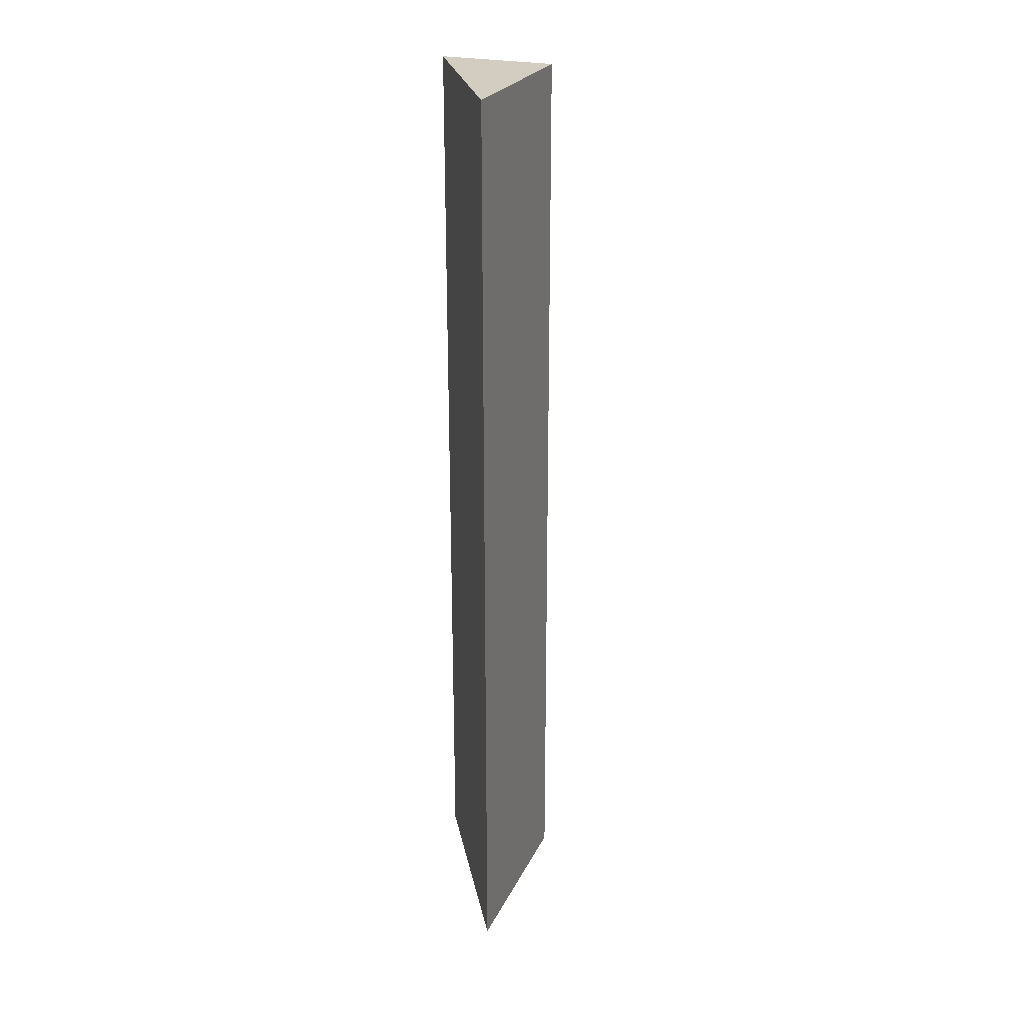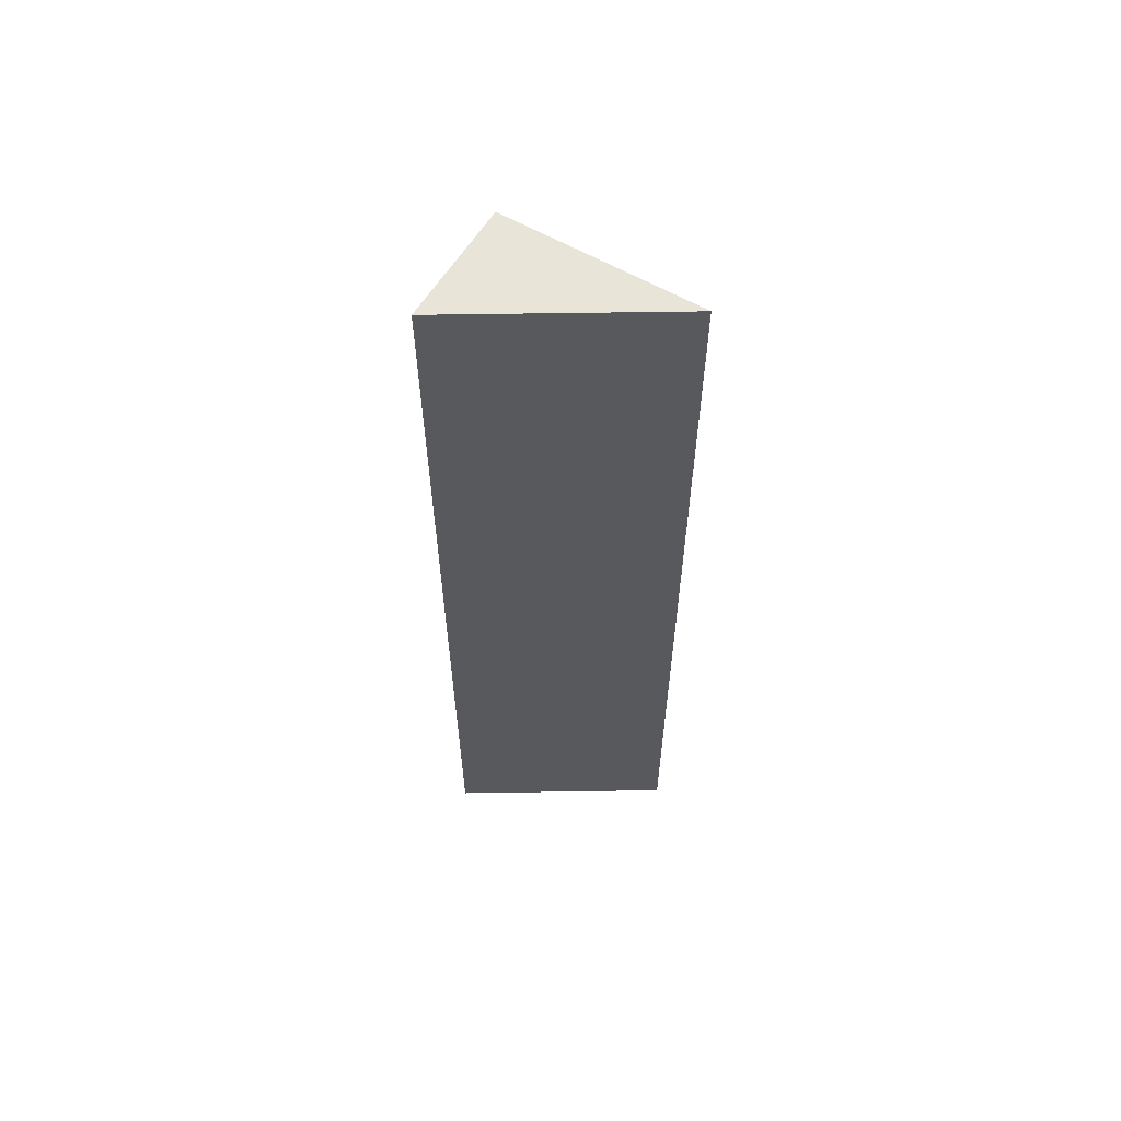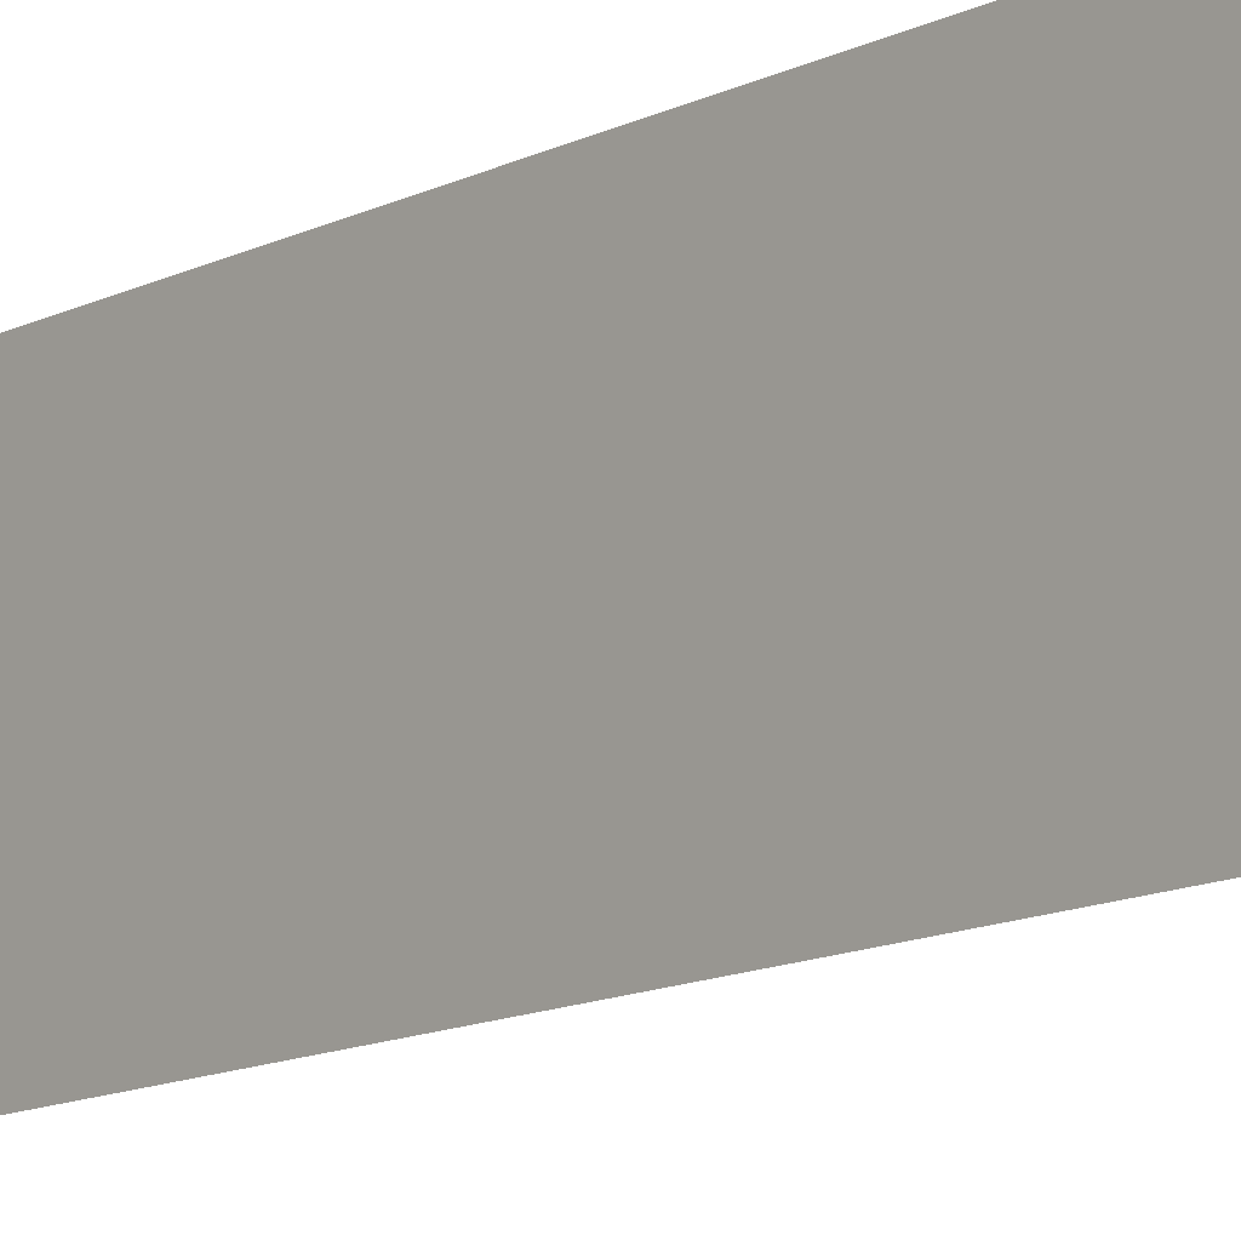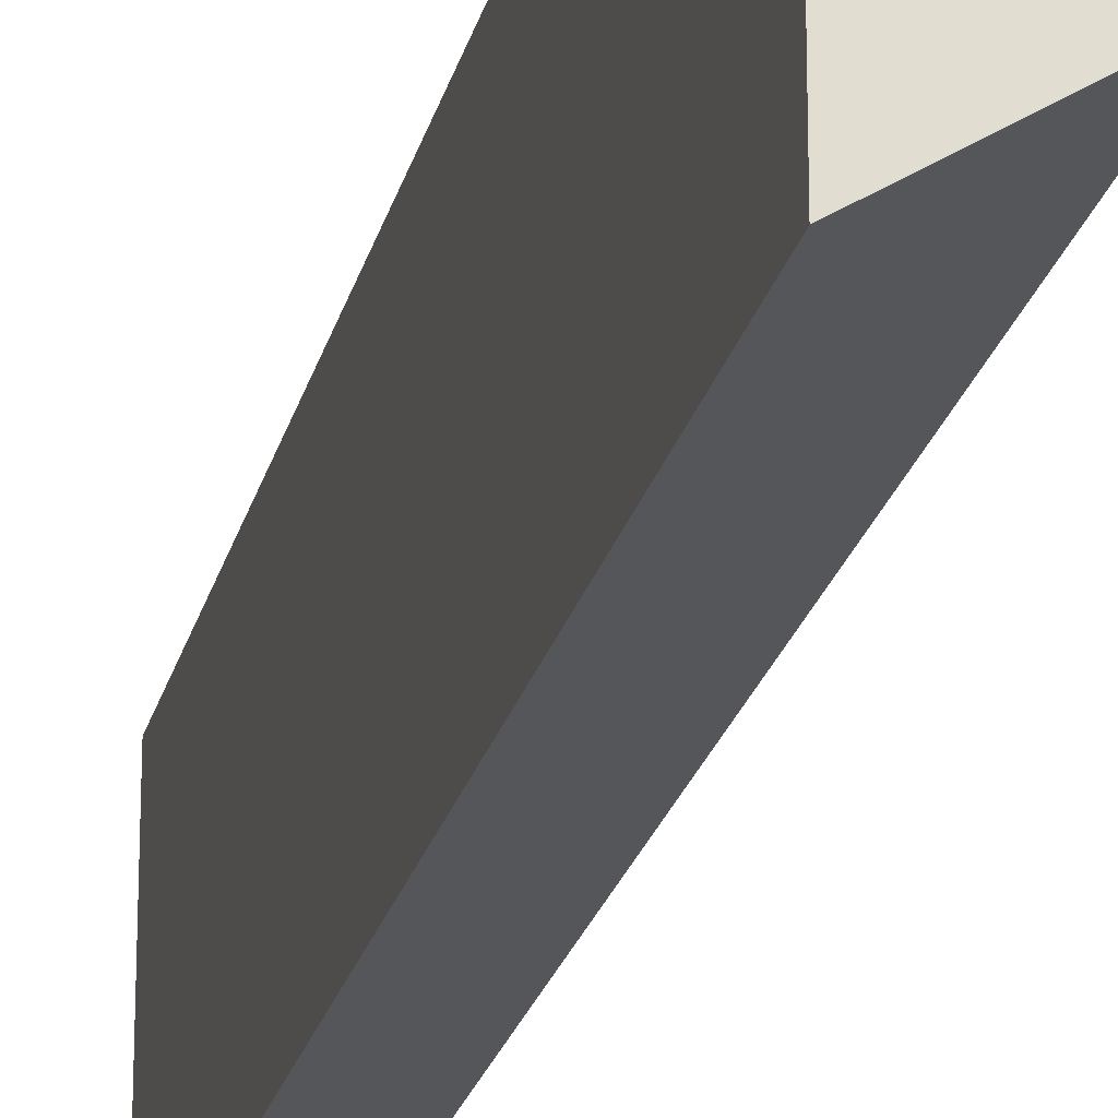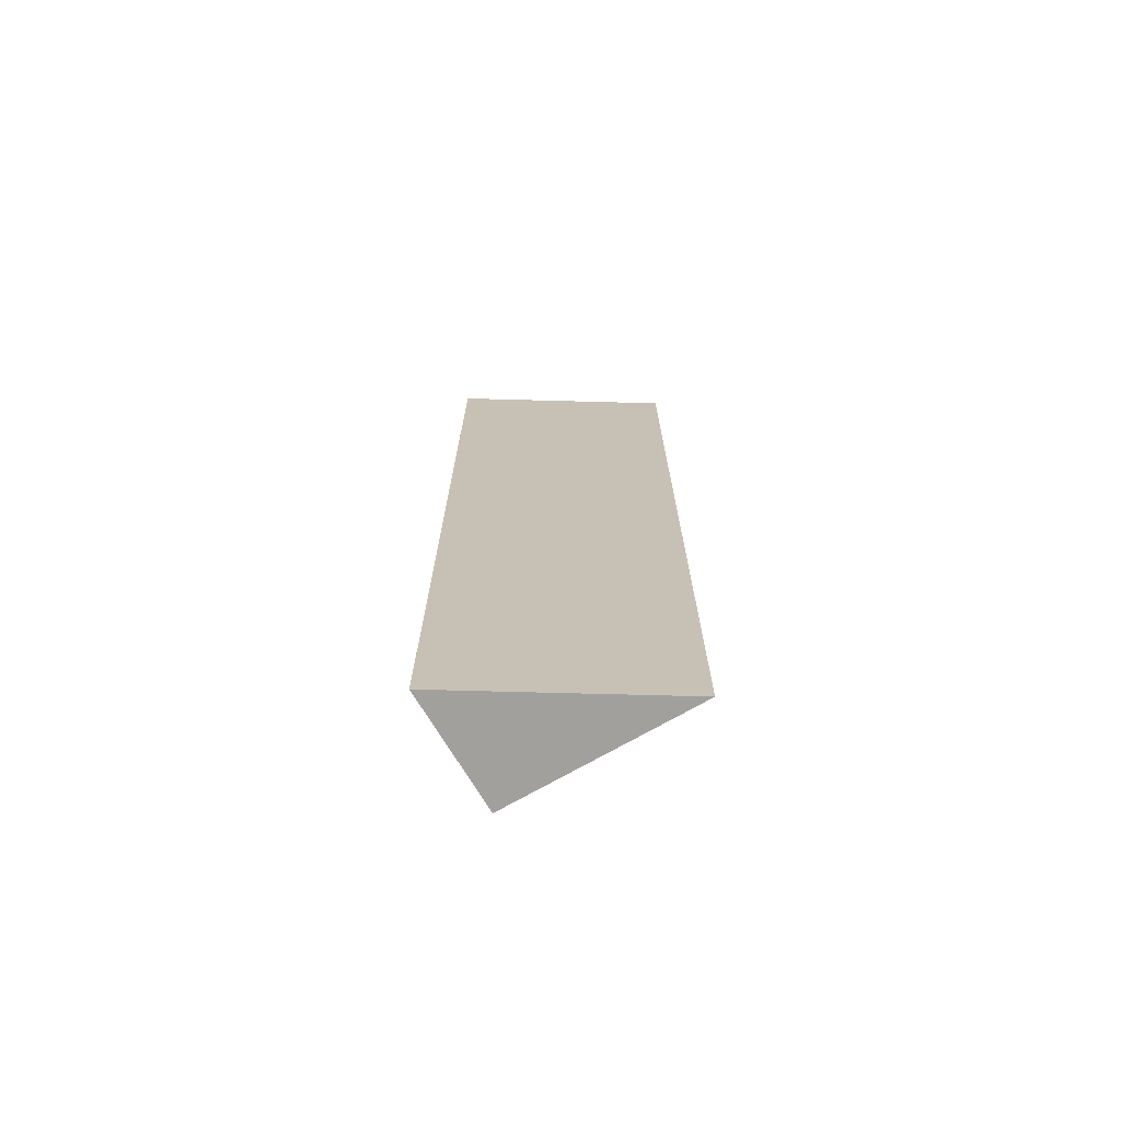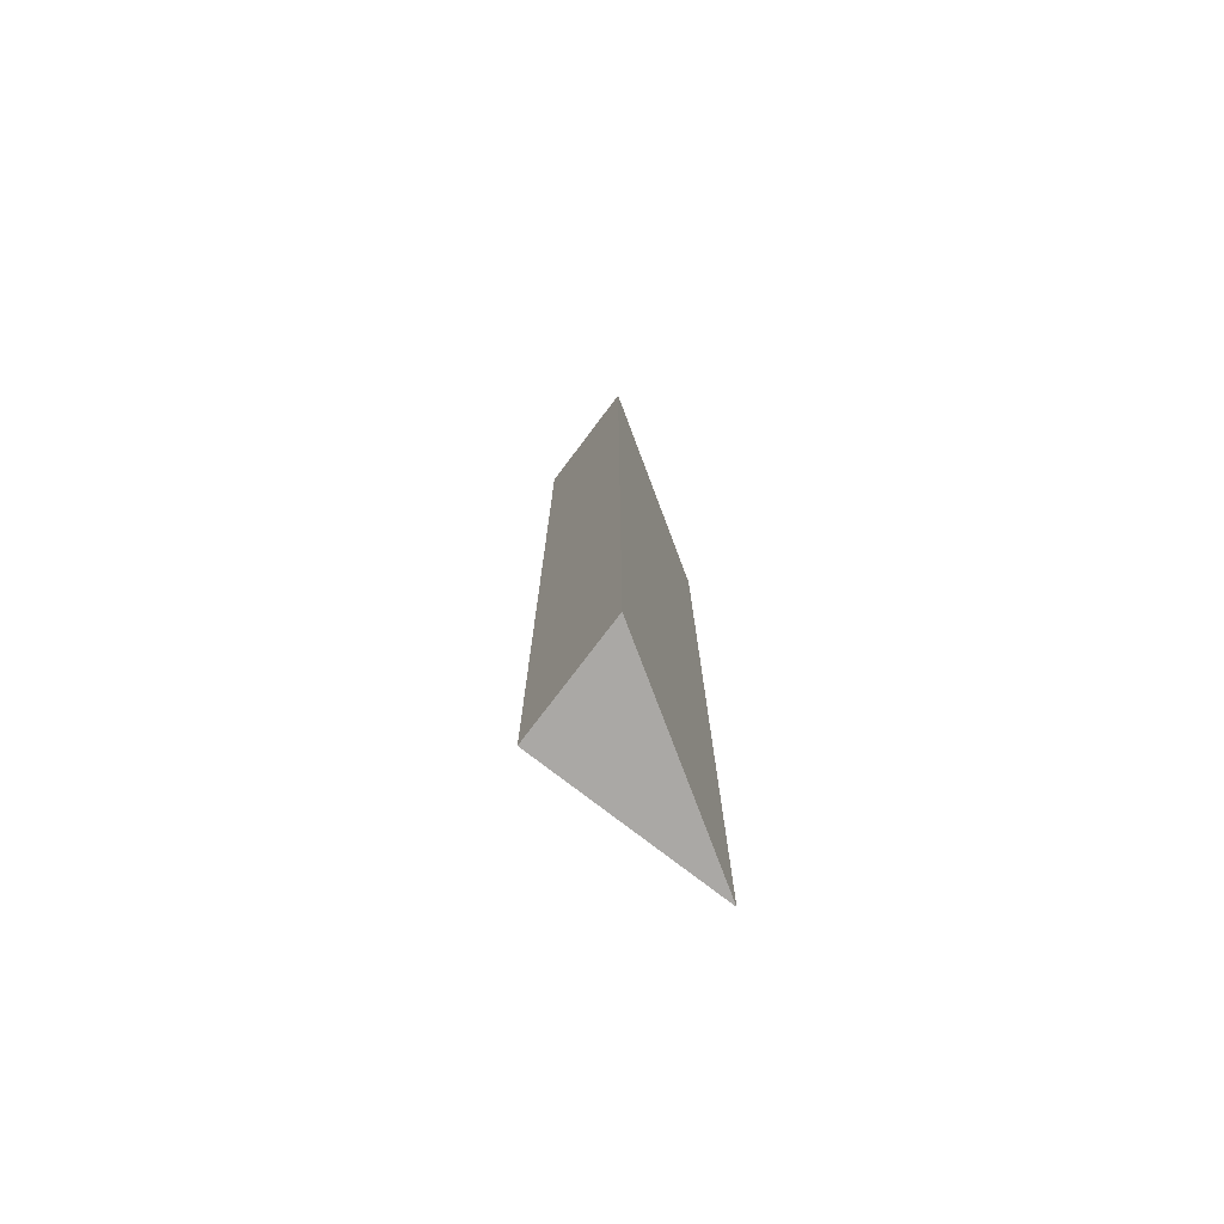
<metadata>
{"format":"obj","ext":"obj","renderer":"f3d","projection":"perspective","resolution":1024,"background":"white","views":[{"elev":24.7,"azim":-10.8,"up":"+Y"},{"elev":60.2,"azim":-90.9,"up":"+Y"},{"elev":-12.5,"azim":-40.5,"up":"+Z"},{"elev":-22.6,"azim":-12.9,"up":"+Z"},{"elev":-71.7,"azim":-91.5,"up":"+Y"},{"elev":-75.1,"azim":-159.4,"up":"+Y"}]}
</metadata>
<code>
v  0 2.428 1.487e-16
v  0.261 2.428 -0.428
v  0 2.428 -0.594
v  0 0 0
v  0.261 2.621e-17 -0.428
v  0 3.637e-17 -0.594
g defaultobject
f 1 2 3
f 4 2 1
f 2 4 5
f 5 3 2
f 3 5 6
f 6 1 3
f 1 6 4
f 6 5 4

</code>
